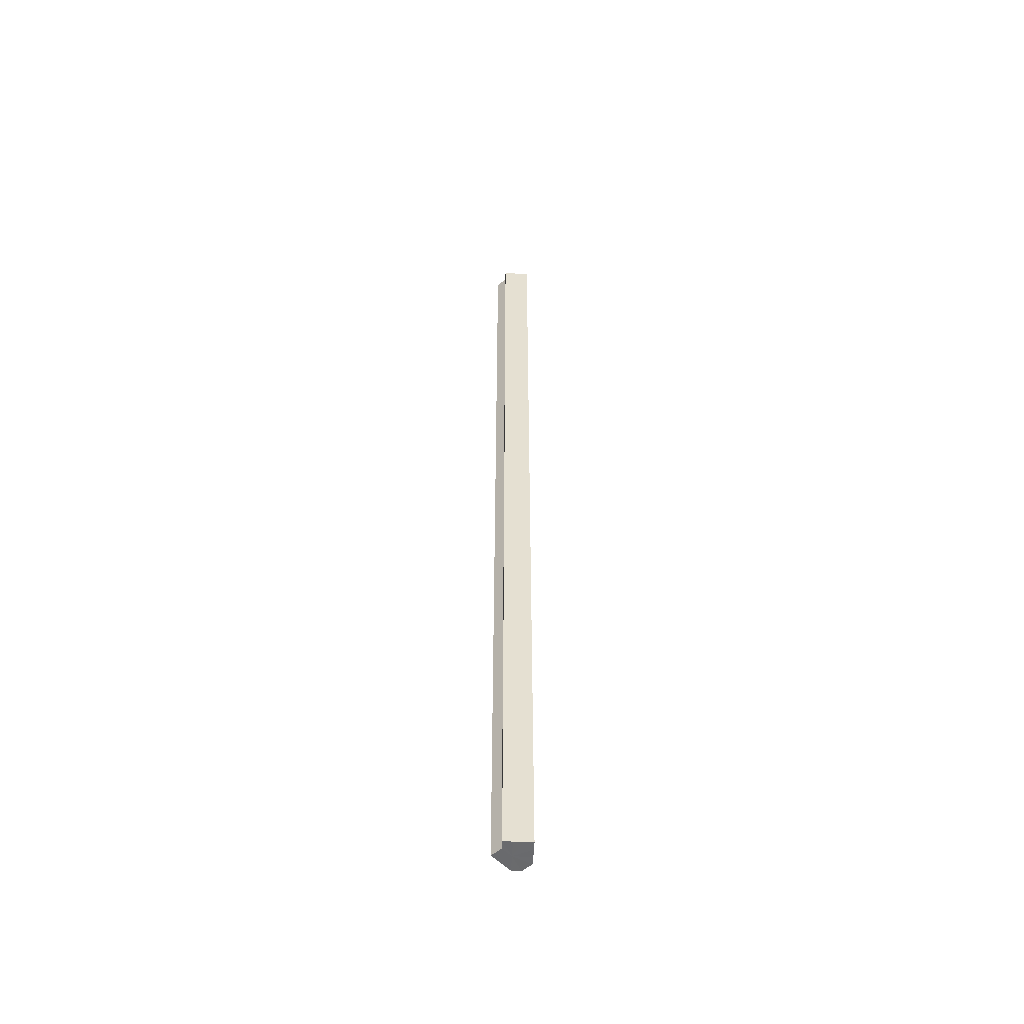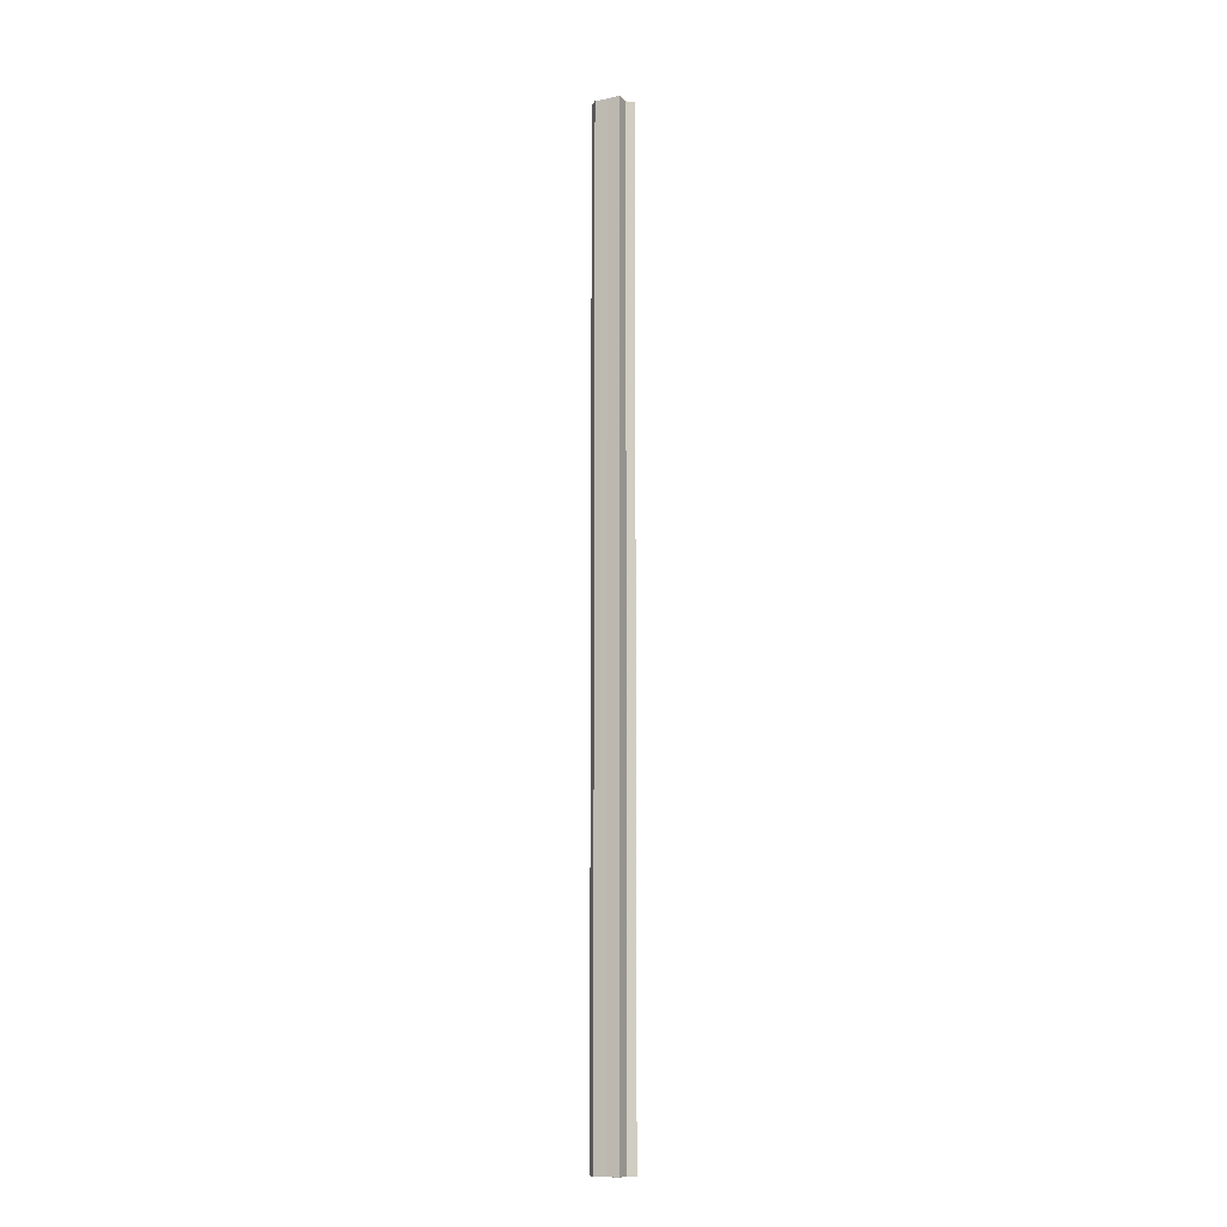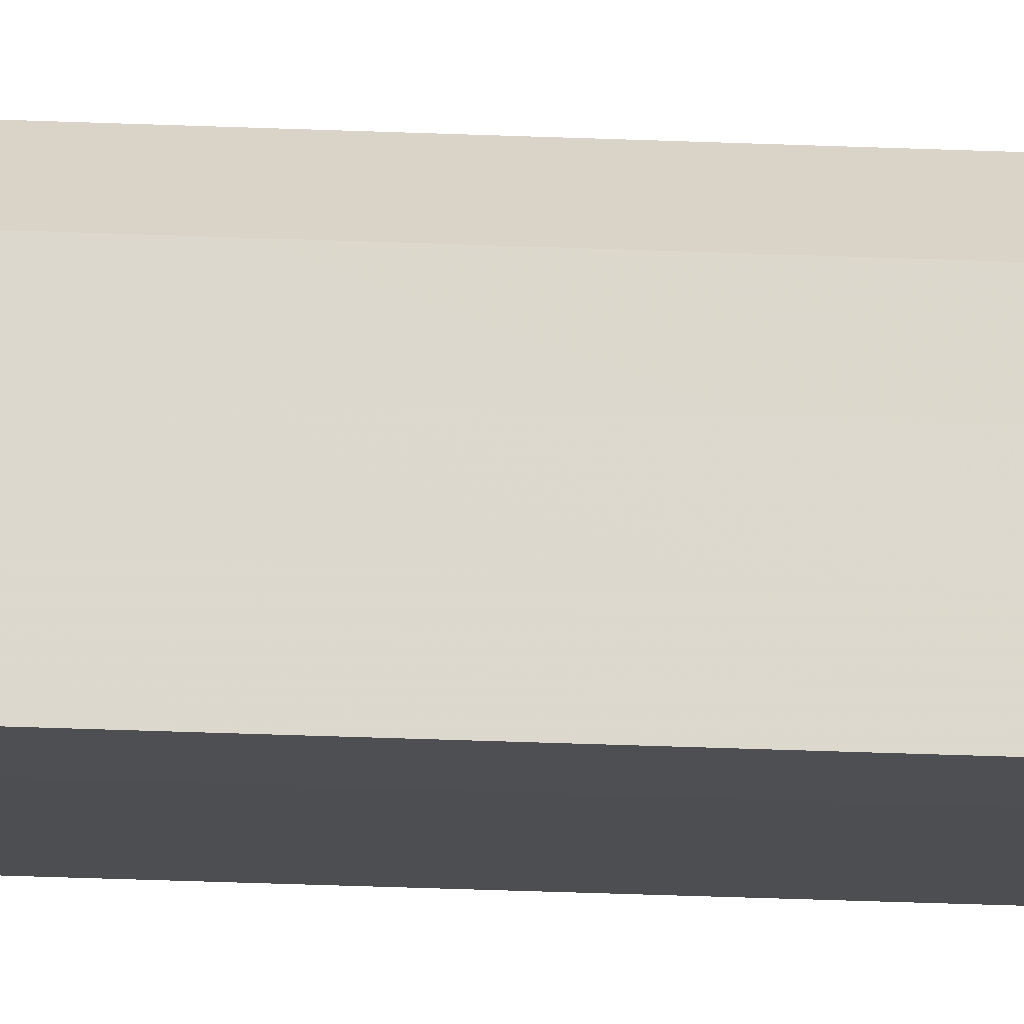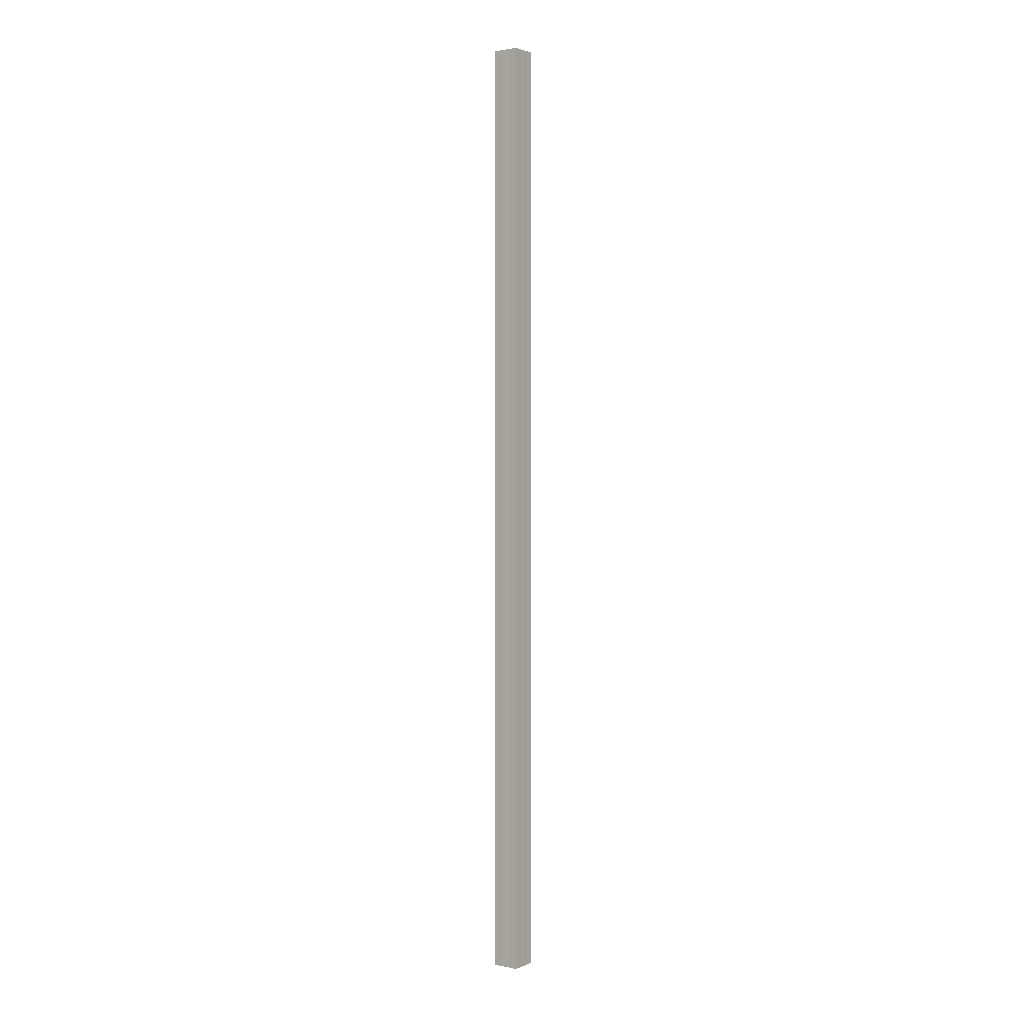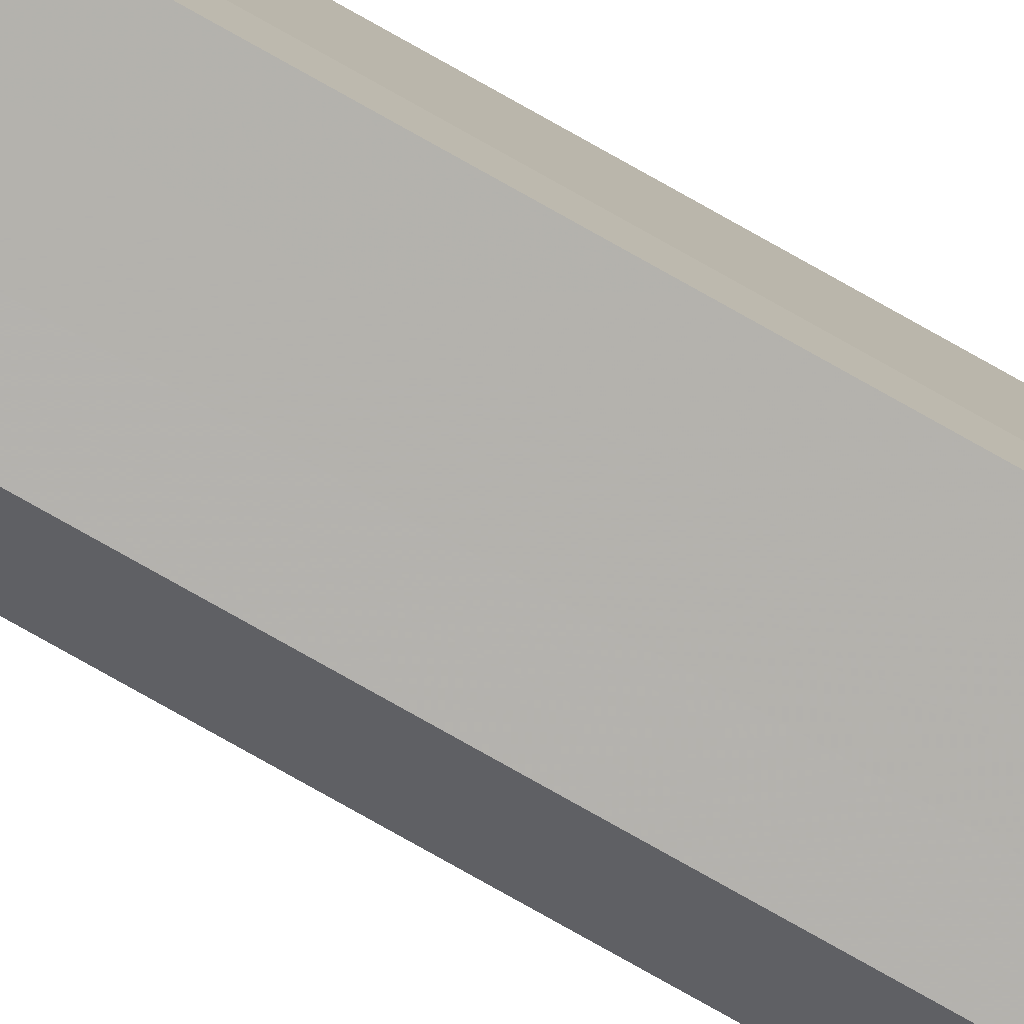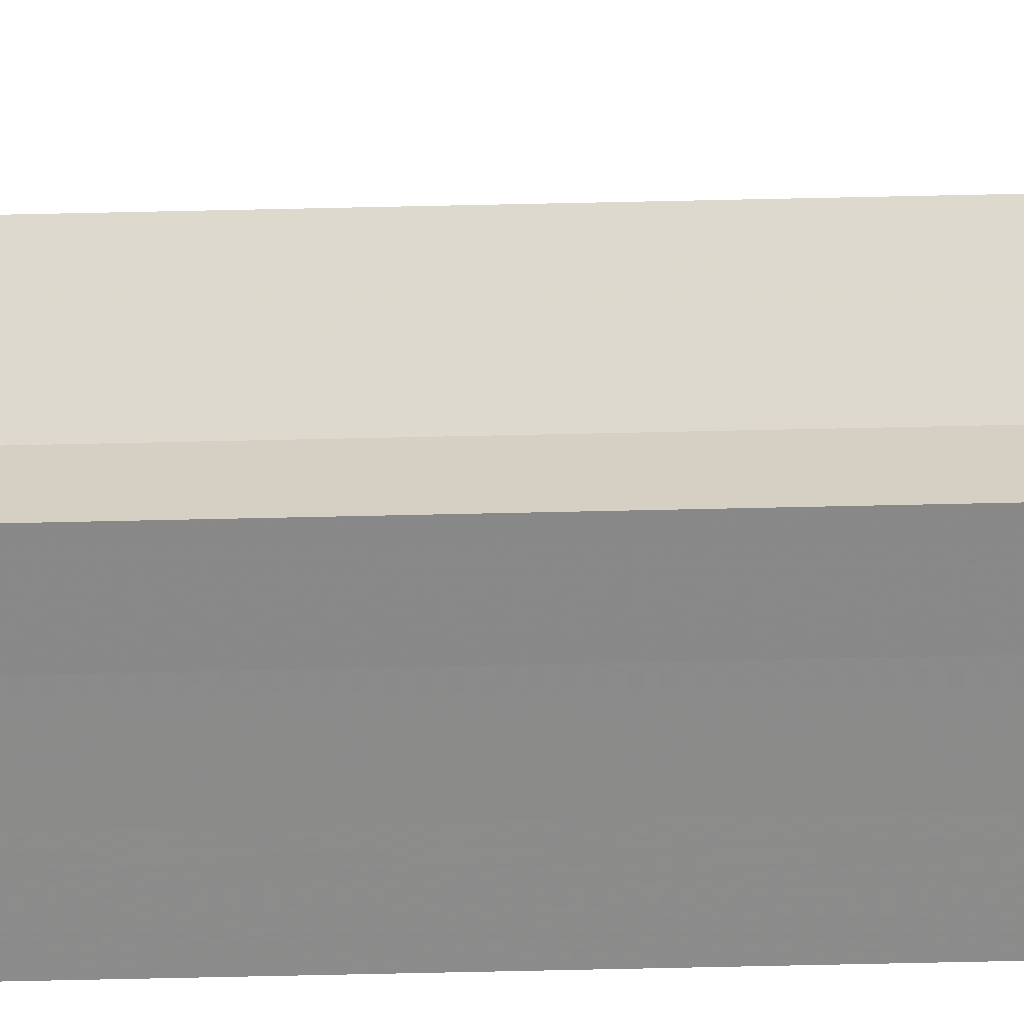
<metadata>
{"format":"obj","ext":"obj","renderer":"f3d","projection":"perspective","resolution":1024,"background":"white","views":[{"elev":-53.1,"azim":-2.8,"up":"+Z"},{"elev":-11.0,"azim":-108.2,"up":"+Z"},{"elev":-17.0,"azim":84.0,"up":"+Y"},{"elev":2.1,"azim":35.4,"up":"+Z"},{"elev":-79.5,"azim":60.7,"up":"+Y"},{"elev":-63.6,"azim":-88.7,"up":"+Y"}]}
</metadata>
<code>
o 1452
v 2250 1873 9.6
v 2250 1873 9.6
v 2250 1873 10.67
v 2250 1873 9.6
v 2250 1873 10.67
v 2250 1873 9.6
v 2250 1873 10.67
v 2250 1873 9.6
v 2250 1873 10.67
v 2250 1873 9.6
v 2250 1873 10.67
v 2250 1873 9.6
v 2250 1873 10.67
v 2250 1873 9.6
v 2250 1873 10.67
v 2250 1873 9.6
v 2250 1873 10.67
v 2250 1873 9.6
v 2250 1873 10.67
v 2250 1873 9.6
v 2250 1873 10.67
v 2250 1873 9.6
v 2250 1873 10.67
v 2250 1873 9.6
v 2250 1873 10.67
v 2250 1873 9.6
v 2250 1873 10.67
v 2250 1873 9.6
v 2250 1873 10.67
v 2250 1873 9.6
v 2250 1873 9.6
v 2250 1873 9.6
v 2250 1873 9.6
v 2250 1873 9.6
v 2250 1873 9.6
v 2250 1873 9.6
v 2250 1873 9.6
v 2250 1873 9.6
v 2250 1873 9.6
v 2250 1873 9.6
v 2250 1873 9.6
v 2250 1873 10.67
v 2250 1873 10.67
v 2250 1873 10.67
v 2250 1873 10.67
v 2250 1873 10.67
v 2250 1873 9.6
v 2250 1873 10.67
v 2250 1873 9.6
v 2250 1873 9.6
v 2250 1873 9.6
v 2250 1873 9.6
v 2250 1873 10.67
v 2250 1873 10.67
v 2250 1873 9.6
v 2250 1873 9.6
v 2250 1873 9.6
v 2250 1873 9.6
v 2250 1873 10.67
v 2250 1873 9.6
v 2250 1873 10.67
v 2250 1873 10.67
v 2250 1873 10.67
v 2250 1873 10.67
v 2250 1873 10.67
v 2250 1873 10.67
v 2250 1873 10.67
v 2250 1873 10.67
v 2250 1873 10.67
v 2250 1873 10.67
v 2250 1873 10.67
v 2250 1873 10.67
v 2250 1873 10.67
v 2250 1873 10.67
f 1 2 3
f 2 4 5
f 6 1 7
f 4 8 9
f 10 6 11
f 8 12 13
f 12 14 15
f 11 16 17
f 17 18 19
f 19 20 21
f 21 22 23
f 23 24 25
f 25 26 27
f 27 28 29
f 30 28 31
f 30 32 28
f 30 31 33
f 30 33 34
f 30 34 35
f 30 35 36
f 30 36 37
f 30 38 32
f 30 37 39
f 30 40 38
f 30 41 40
f 30 39 41
f 42 38 43
f 44 39 45
f 46 47 42
f 48 49 44
f 50 51 46
f 51 52 53
f 54 55 48
f 56 57 54
f 57 58 59
f 58 60 61
f 62 63 64
f 62 65 63
f 62 64 66
f 62 67 65
f 62 66 68
f 62 69 67
f 62 68 70
f 62 71 69
f 62 70 72
f 62 73 71
f 62 72 74
f 62 74 73

</code>
